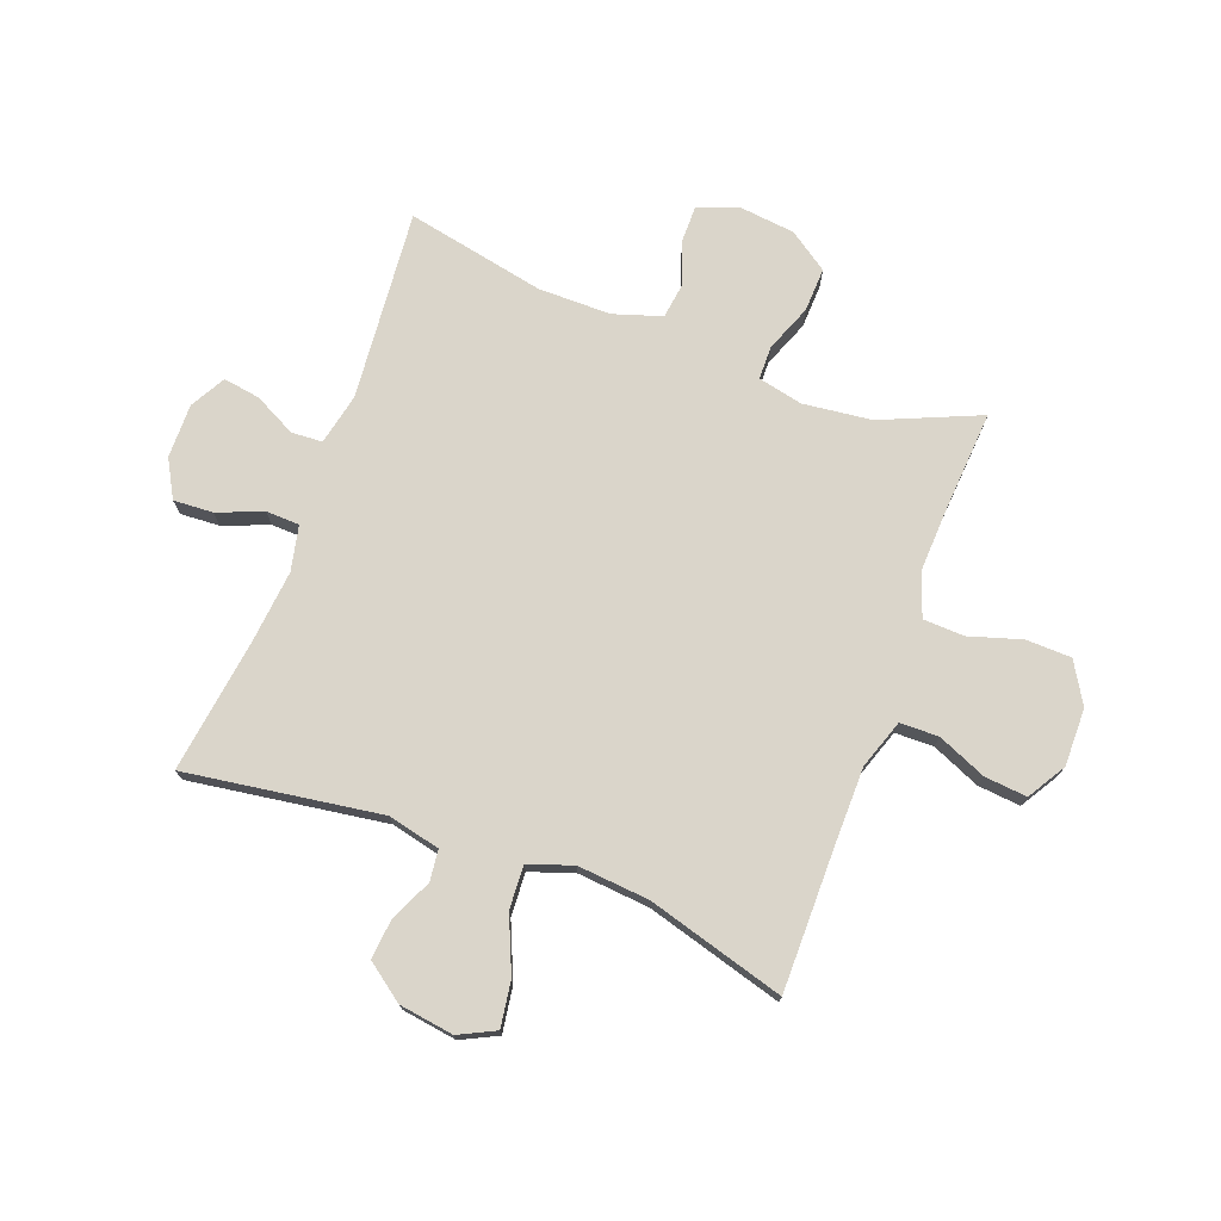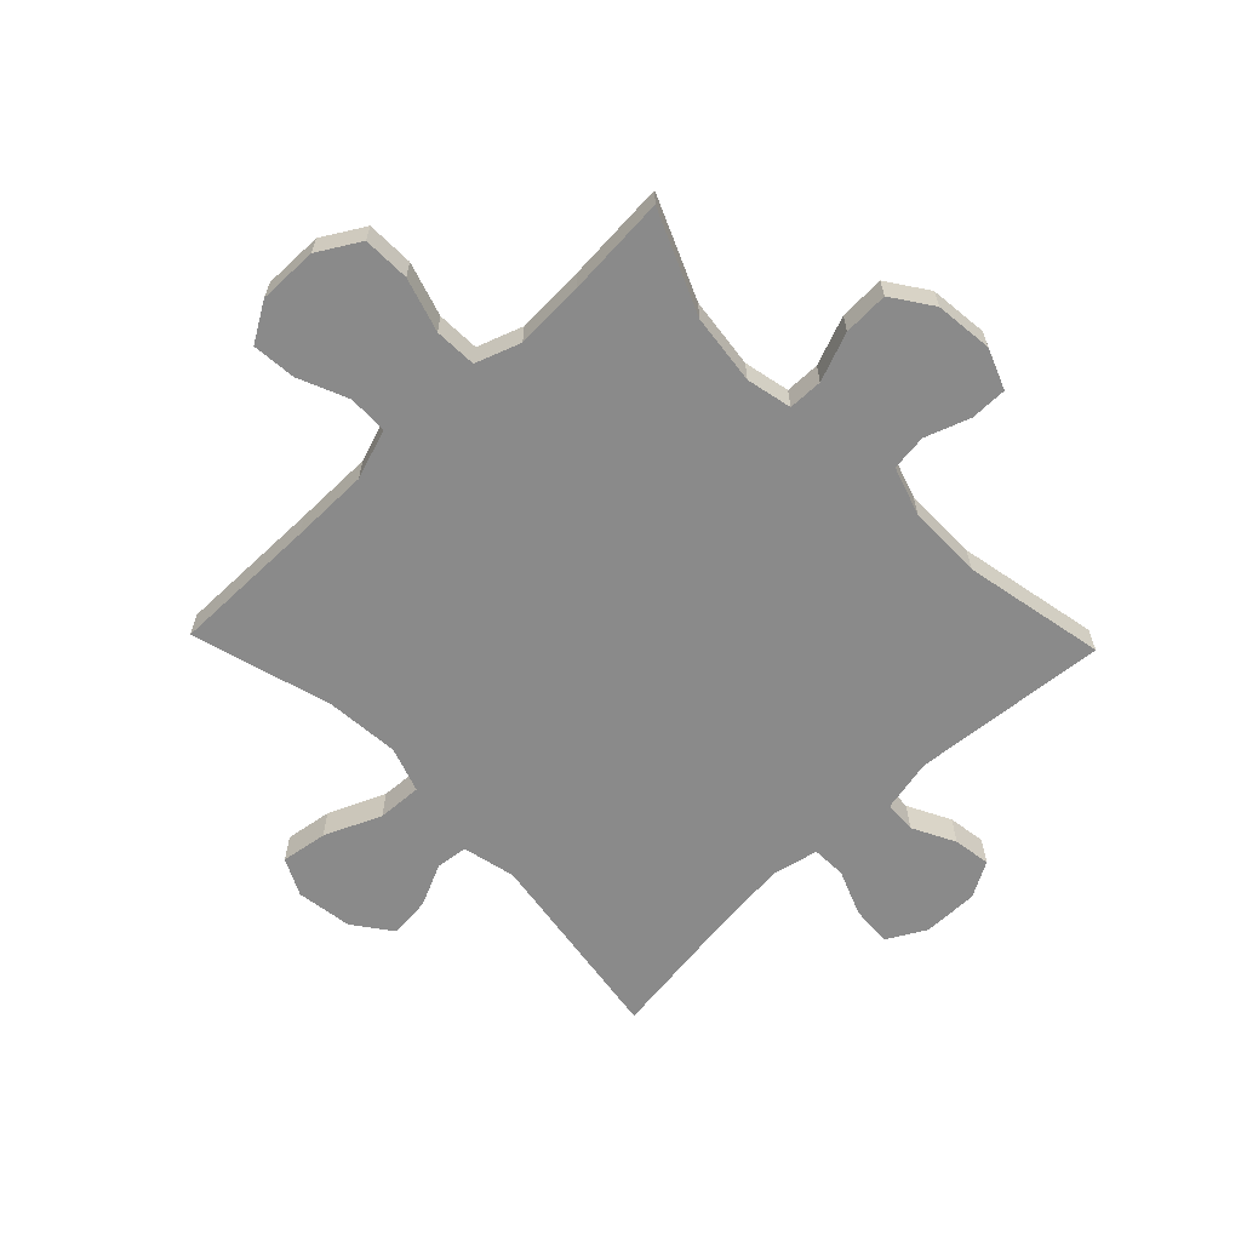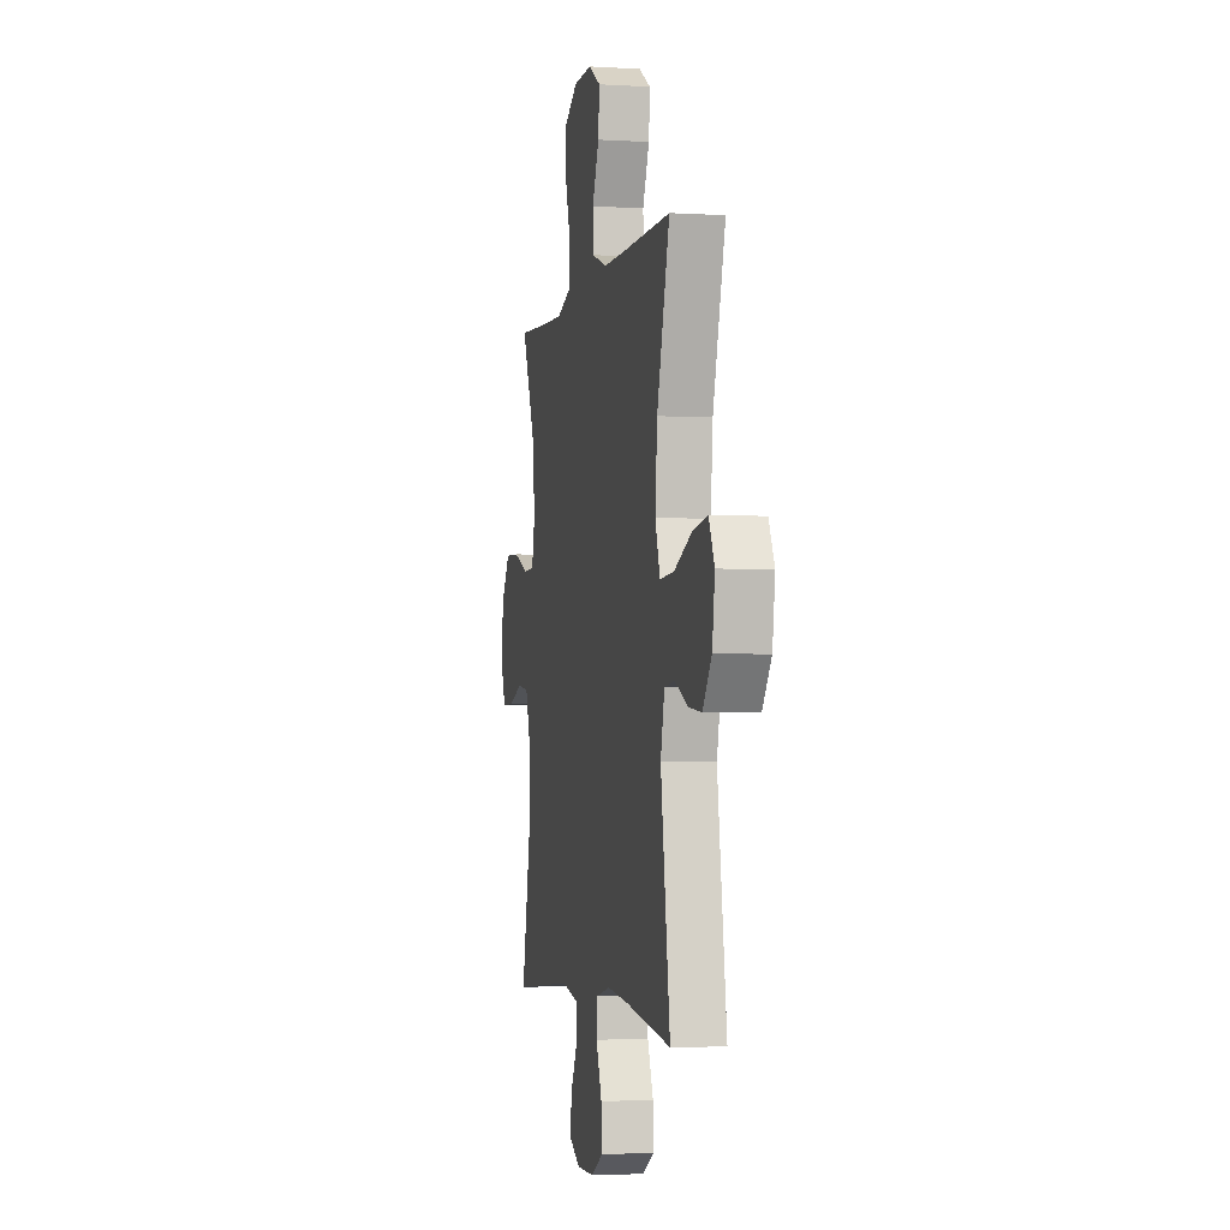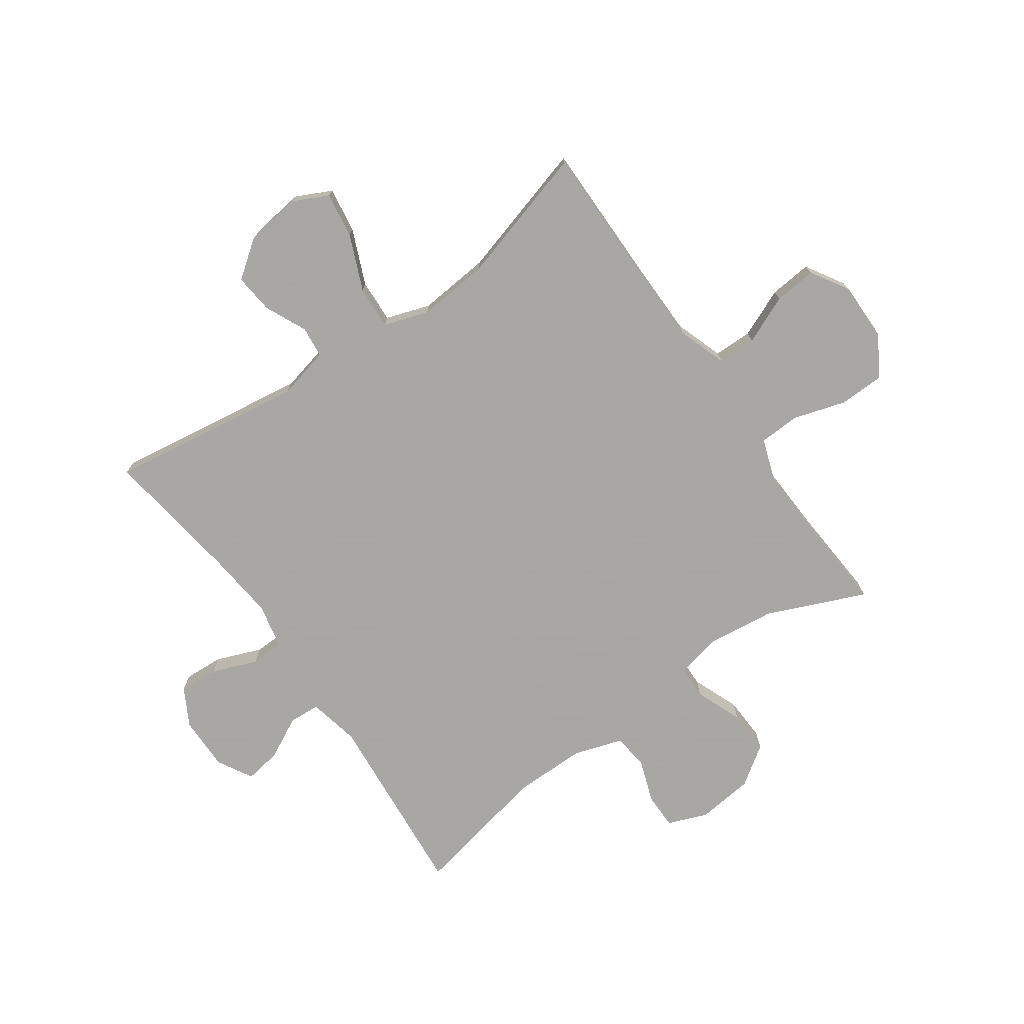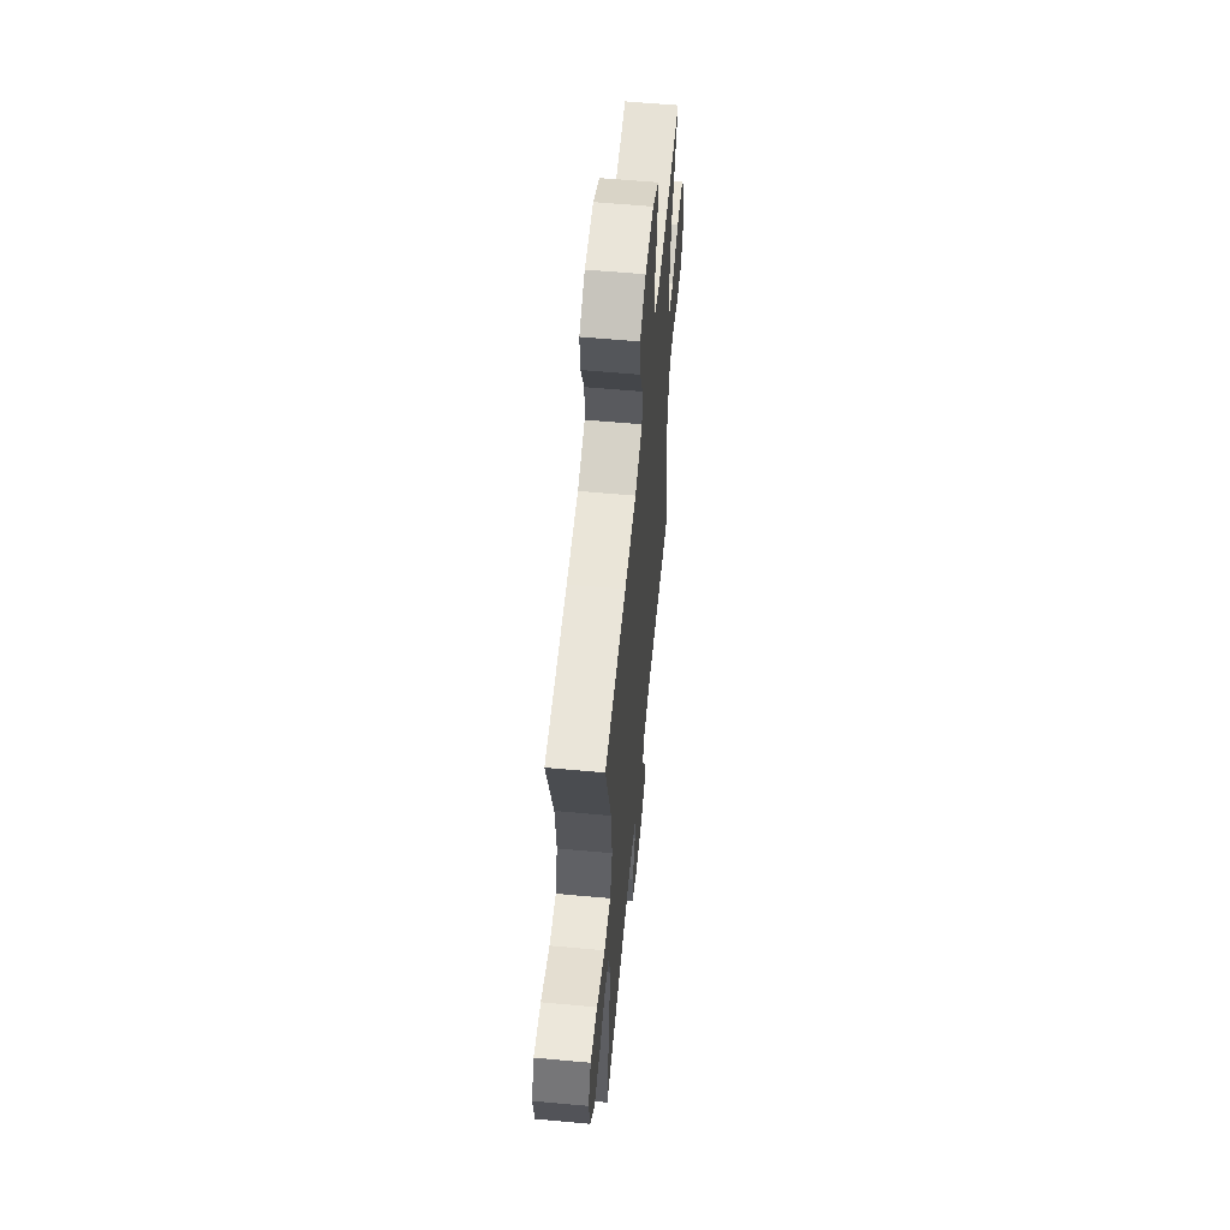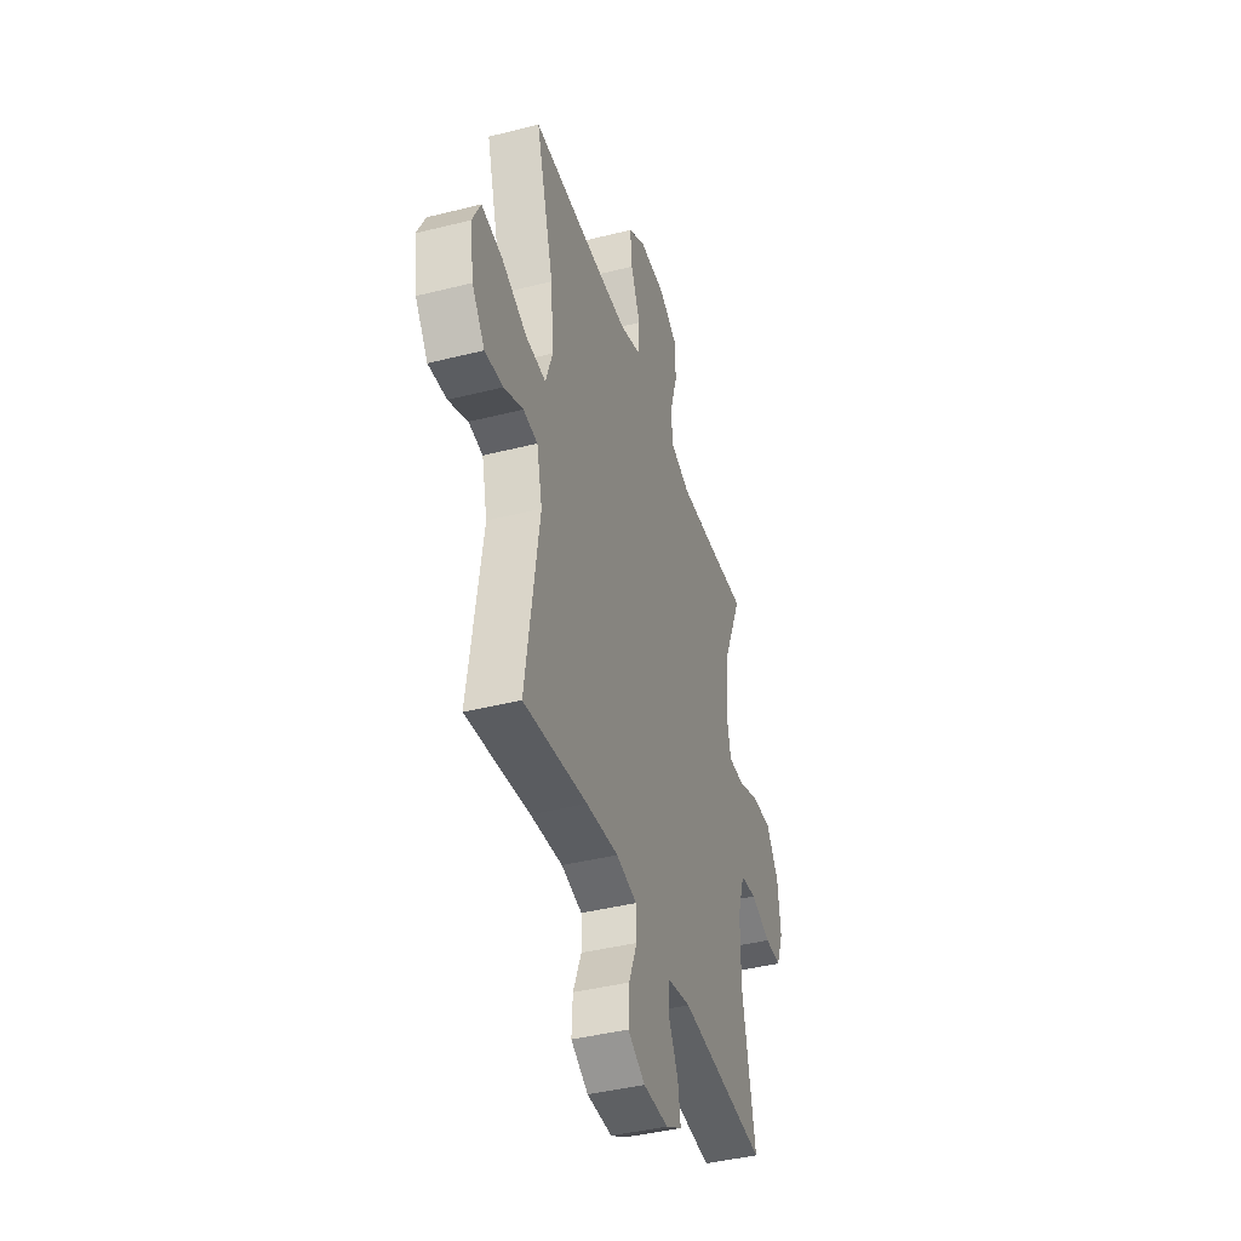
<metadata>
{"format":"obj","ext":"obj","renderer":"f3d","projection":"perspective","resolution":1024,"background":"white","views":[{"elev":74.2,"azim":-69.5,"up":"+Y"},{"elev":-63.4,"azim":43.9,"up":"+Y"},{"elev":-3.0,"azim":-101.8,"up":"+Z"},{"elev":-74.4,"azim":-54.8,"up":"+Y"},{"elev":58.8,"azim":-84.6,"up":"+Z"},{"elev":-41.5,"azim":-73.0,"up":"+Z"}]}
</metadata>
<code>
v 0.5 0.07 -0.5
v 0.17 0.07 -0.471
v 0.081 0.07 -0.49
v 0.078 0.07 -0.544
v 0.115 0.07 -0.616
v 0.125 0.07 -0.68
v 0.064 0.07 -0.714
v -0.03 0.07 -0.713
v -0.095 0.07 -0.677
v -0.091 0.07 -0.608
v -0.06 0.07 -0.53
v -0.062 0.07 -0.472
v -0.14 0.07 -0.455
v -0.261 0.07 -0.467
v -0.5 0.07 -0.5
v -0.45 0.07 -0.161
v -0.471 0.07 -0.071
v -0.525 0.07 -0.065
v -0.597 0.07 -0.098
v -0.666 0.07 -0.105
v -0.714 0.07 -0.04
v -0.728 0.07 0.055
v -0.697 0.07 0.118
v -0.618 0.07 0.106
v -0.522 0.07 0.065
v -0.447 0.07 0.061
v -0.421 0.07 0.138
v -0.432 0.07 0.262
v -0.5 0.07 0.5
v -0.252 0.07 0.499
v -0.119 0.07 0.5
v -0.034 0.07 0.529
v -0.033 0.07 0.596
v -0.069 0.07 0.68
v -0.076 0.07 0.754
v -0.01 0.07 0.794
v 0.09 0.07 0.793
v 0.161 0.07 0.751
v 0.163 0.07 0.672
v 0.135 0.07 0.581
v 0.138 0.07 0.51
v 0.214 0.07 0.483
v 0.33 0.07 0.488
v 0.5 0.07 0.5
v 0.427 0.07 0.329
v 0.413 0.07 0.21
v 0.43 0.07 0.133
v 0.488 0.07 0.132
v 0.57 0.07 0.164
v 0.646 0.07 0.167
v 0.693 0.07 0.099
v 0.704 0.07 0.001
v 0.677 0.07 -0.068
v 0.615 0.07 -0.068
v 0.539 0.07 -0.041
v 0.478 0.07 -0.049
v 0.451 0.07 -0.133
v 0.451 0.07 -0.259
v 0.5 0 -0.5
v 0.17 0 -0.471
v 0.081 0 -0.49
v 0.078 0 -0.544
v 0.115 0 -0.616
v 0.125 0 -0.68
v 0.064 0 -0.714
v -0.03 0 -0.713
v -0.095 0 -0.677
v -0.091 0 -0.608
v -0.06 0 -0.53
v -0.062 0 -0.472
v -0.14 0 -0.455
v -0.261 0 -0.467
v -0.5 0 -0.5
v -0.45 0 -0.161
v -0.471 0 -0.071
v -0.525 0 -0.065
v -0.597 0 -0.098
v -0.666 0 -0.105
v -0.714 0 -0.04
v -0.728 0 0.055
v -0.697 0 0.118
v -0.618 0 0.106
v -0.522 0 0.065
v -0.447 0 0.061
v -0.421 0 0.138
v -0.432 0 0.262
v -0.5 0 0.5
v -0.252 0 0.499
v -0.119 0 0.5
v -0.034 0 0.529
v -0.033 0 0.596
v -0.069 0 0.68
v -0.076 0 0.754
v -0.01 0 0.794
v 0.09 0 0.793
v 0.161 0 0.751
v 0.163 0 0.672
v 0.135 0 0.581
v 0.138 0 0.51
v 0.214 0 0.483
v 0.33 0 0.488
v 0.5 0 0.5
v 0.427 0 0.329
v 0.413 0 0.21
v 0.43 0 0.133
v 0.488 0 0.132
v 0.57 0 0.164
v 0.646 0 0.167
v 0.693 0 0.099
v 0.704 0 0.001
v 0.677 0 -0.068
v 0.615 0 -0.068
v 0.539 0 -0.041
v 0.478 0 -0.049
v 0.451 0 -0.133
v 0.451 0 -0.259
f 53 54 55
f 52 53 55
f 51 52 55
f 50 51 55
f 49 50 55
f 48 49 55
f 47 48 55 56
f 43 44 45
f 42 43 45 46
f 41 42 46 47
f 38 39 40
f 37 38 40
f 36 37 40
f 35 36 40
f 34 35 40
f 33 34 40
f 32 33 40 41
f 47 56 57
f 41 47 57
f 32 41 57
f 31 32 57
f 23 24 25
f 22 23 25
f 21 22 25
f 20 21 25
f 19 20 25
f 18 19 25
f 17 18 25 26
f 16 17 26 27
f 14 15 16
f 13 14 16 27
f 9 10 11
f 8 9 11
f 7 8 11
f 6 7 11
f 5 6 11
f 4 5 11
f 3 4 11 12
f 13 27 28
f 12 13 28
f 3 12 28
f 2 3 28
f 30 31 57 58
f 29 30 58
f 28 29 58
f 2 28 58
f 1 2 58
f 113 112 111
f 113 111 110
f 113 110 109
f 113 109 108
f 113 108 107
f 113 107 106
f 114 113 106 105
f 103 102 101
f 104 103 101 100
f 105 104 100 99
f 98 97 96
f 98 96 95
f 98 95 94
f 98 94 93
f 98 93 92
f 98 92 91
f 99 98 91 90
f 115 114 105
f 115 105 99
f 115 99 90
f 115 90 89
f 83 82 81
f 83 81 80
f 83 80 79
f 83 79 78
f 83 78 77
f 83 77 76
f 84 83 76 75
f 85 84 75 74
f 74 73 72
f 85 74 72 71
f 69 68 67
f 69 67 66
f 69 66 65
f 69 65 64
f 69 64 63
f 69 63 62
f 70 69 62 61
f 86 85 71
f 86 71 70
f 86 70 61
f 86 61 60
f 116 115 89 88
f 116 88 87
f 116 87 86
f 116 86 60
f 116 60 59
f 1 59 60 2
f 2 60 61 3
f 3 61 62 4
f 4 62 63 5
f 5 63 64 6
f 6 64 65 7
f 7 65 66 8
f 8 66 67 9
f 9 67 68 10
f 10 68 69 11
f 11 69 70 12
f 12 70 71 13
f 13 71 72 14
f 14 72 73 15
f 15 73 74 16
f 16 74 75 17
f 17 75 76 18
f 18 76 77 19
f 19 77 78 20
f 20 78 79 21
f 21 79 80 22
f 22 80 81 23
f 23 81 82 24
f 24 82 83 25
f 25 83 84 26
f 26 84 85 27
f 27 85 86 28
f 28 86 87 29
f 29 87 88 30
f 30 88 89 31
f 31 89 90 32
f 32 90 91 33
f 33 91 92 34
f 34 92 93 35
f 35 93 94 36
f 36 94 95 37
f 37 95 96 38
f 38 96 97 39
f 39 97 98 40
f 40 98 99 41
f 41 99 100 42
f 42 100 101 43
f 43 101 102 44
f 44 102 103 45
f 45 103 104 46
f 46 104 105 47
f 47 105 106 48
f 48 106 107 49
f 49 107 108 50
f 50 108 109 51
f 51 109 110 52
f 52 110 111 53
f 53 111 112 54
f 54 112 113 55
f 55 113 114 56
f 56 114 115 57
f 57 115 116 58
f 58 116 59 1

</code>
